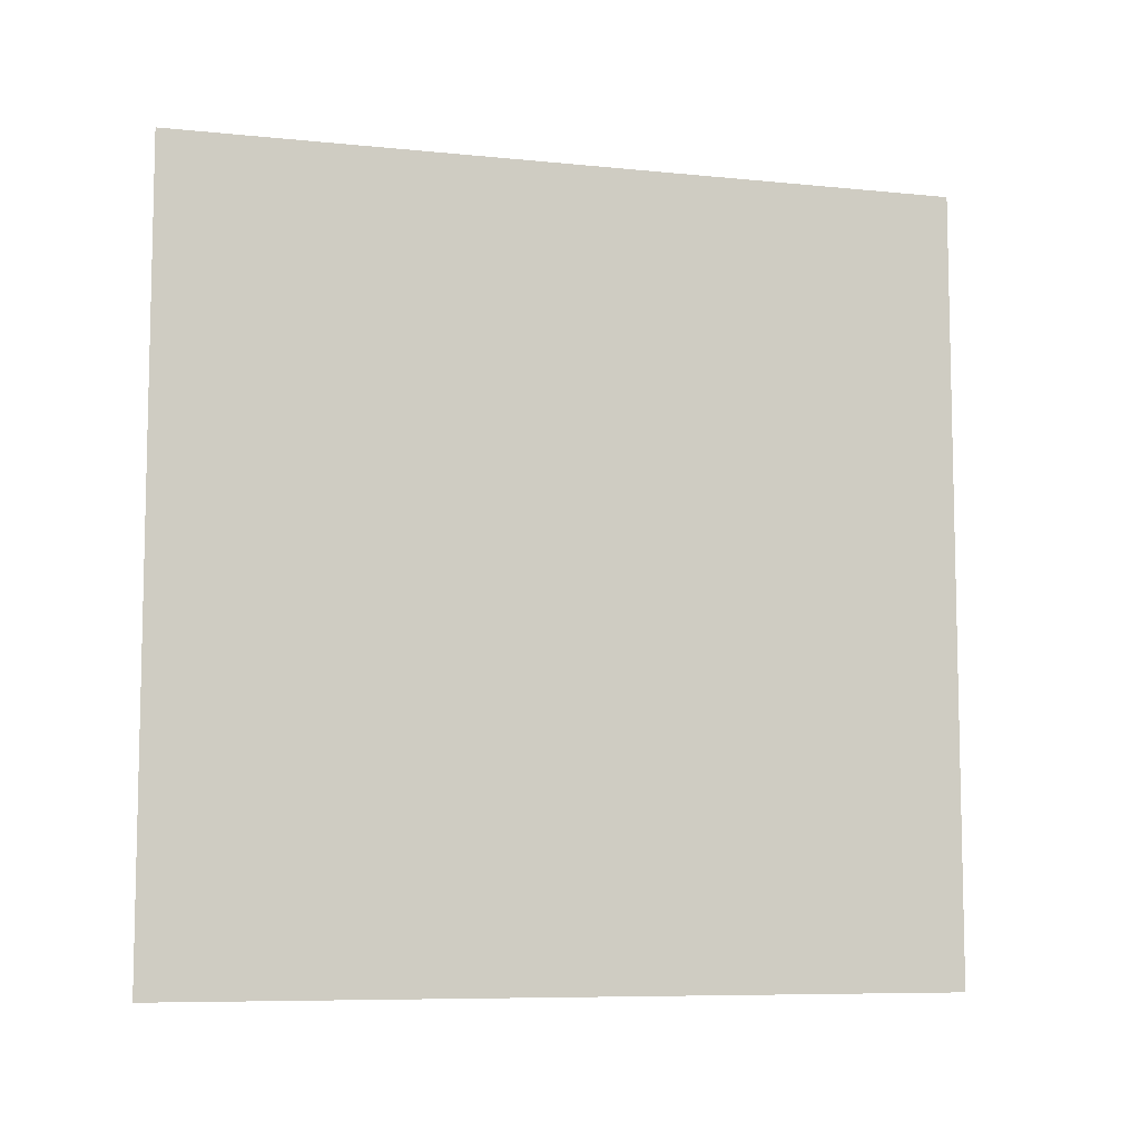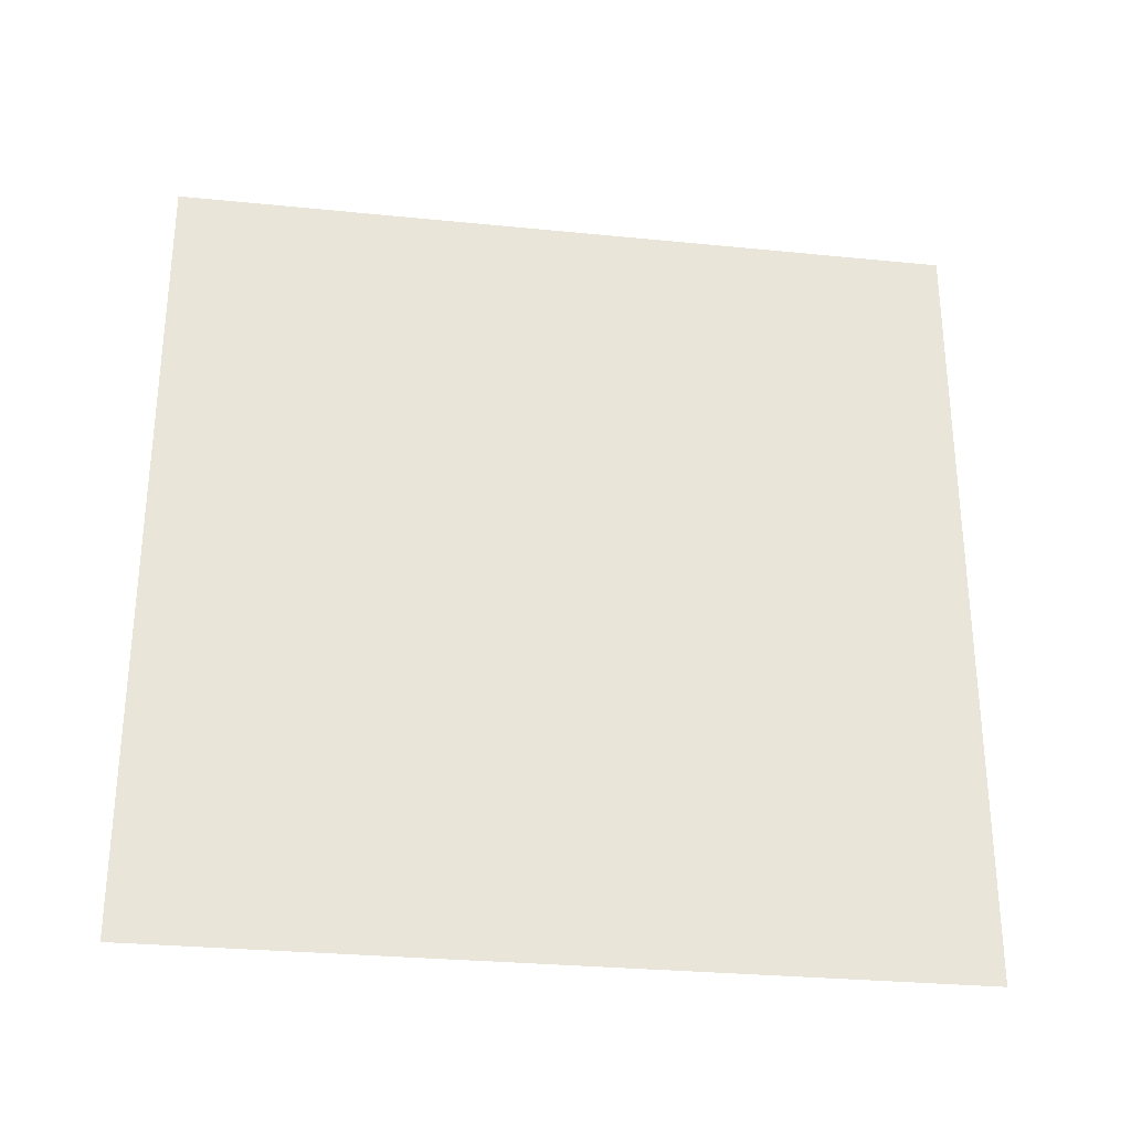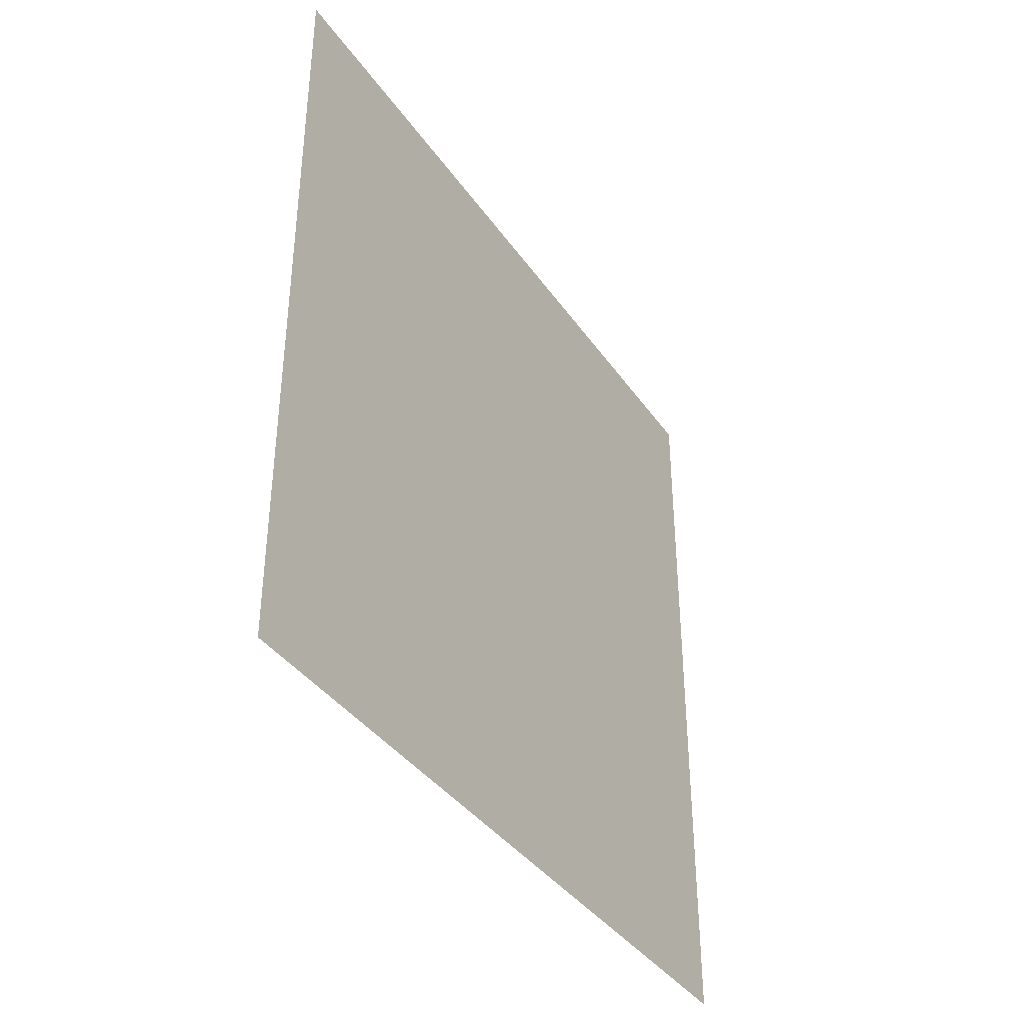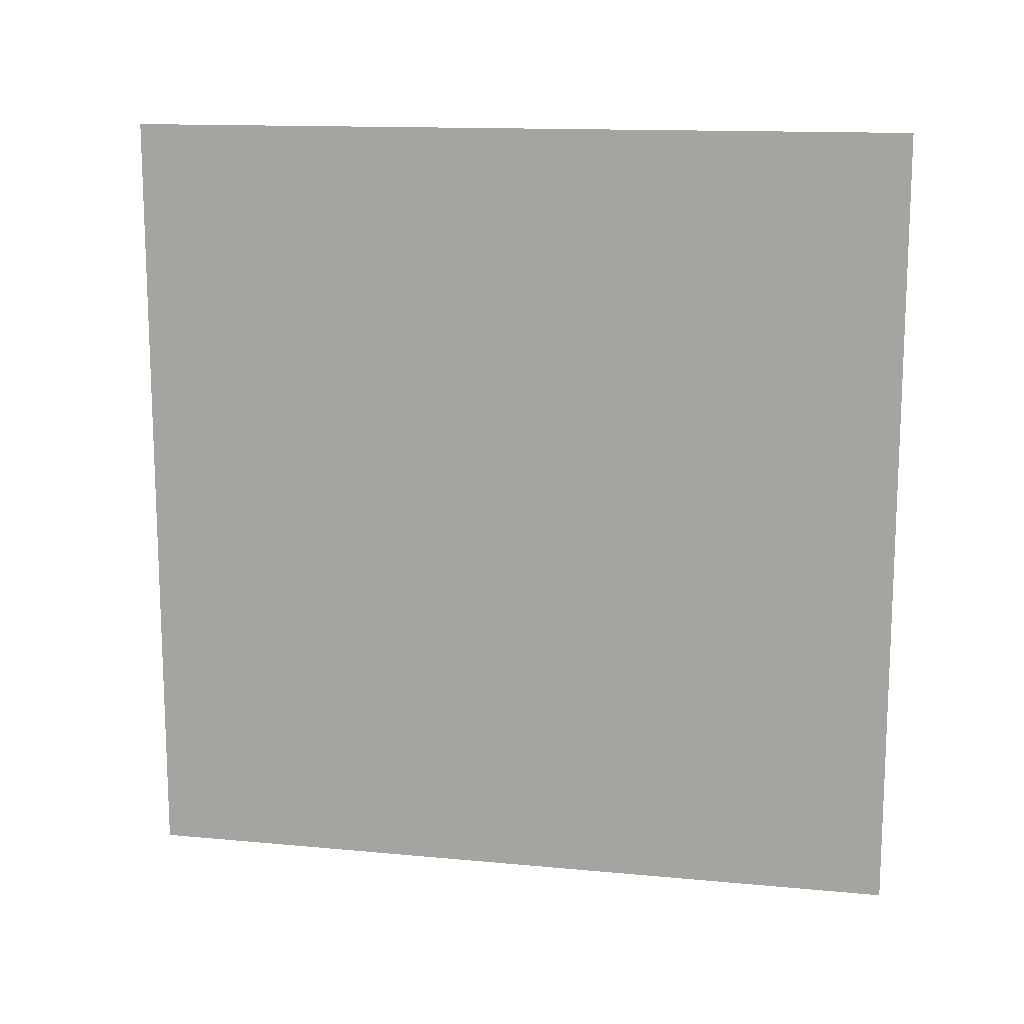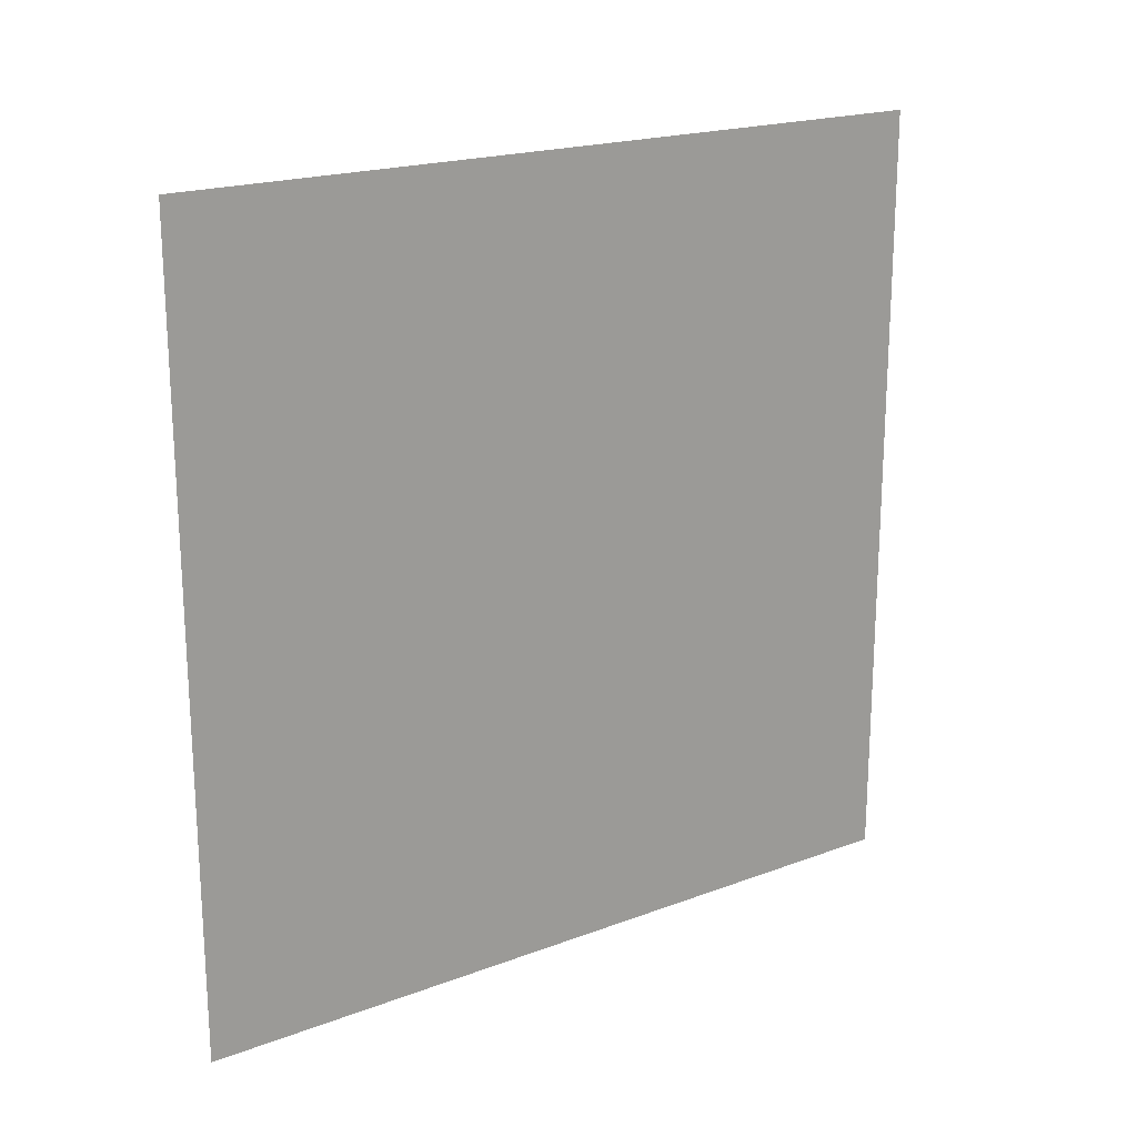
<metadata>
{"format":"obj","ext":"obj","renderer":"f3d","projection":"perspective","resolution":1024,"background":"white","views":[{"elev":-8.0,"azim":-105.7,"up":"+Y"},{"elev":-29.3,"azim":81.6,"up":"+Z"},{"elev":-38.3,"azim":-149.1,"up":"+Z"},{"elev":13.6,"azim":102.0,"up":"+Y"},{"elev":19.7,"azim":55.1,"up":"+Z"}]}
</metadata>
<code>
o Plane
v 2e+04 -2e+04 -2e+04
v 2e+04 -2e+04 2e+04
v 2e+04 2e+04 -2e+04
v 2e+04 2e+04 2e+04
f 1 2 4 3

</code>
